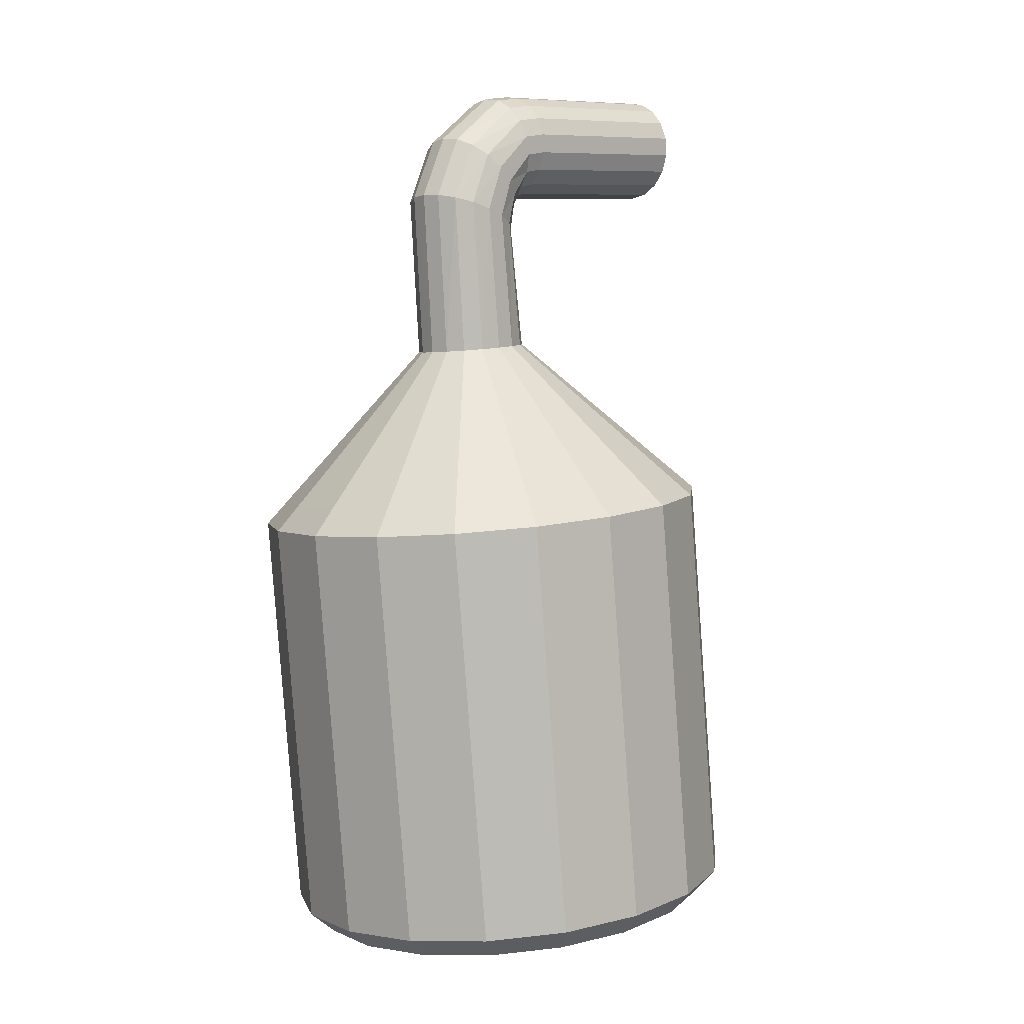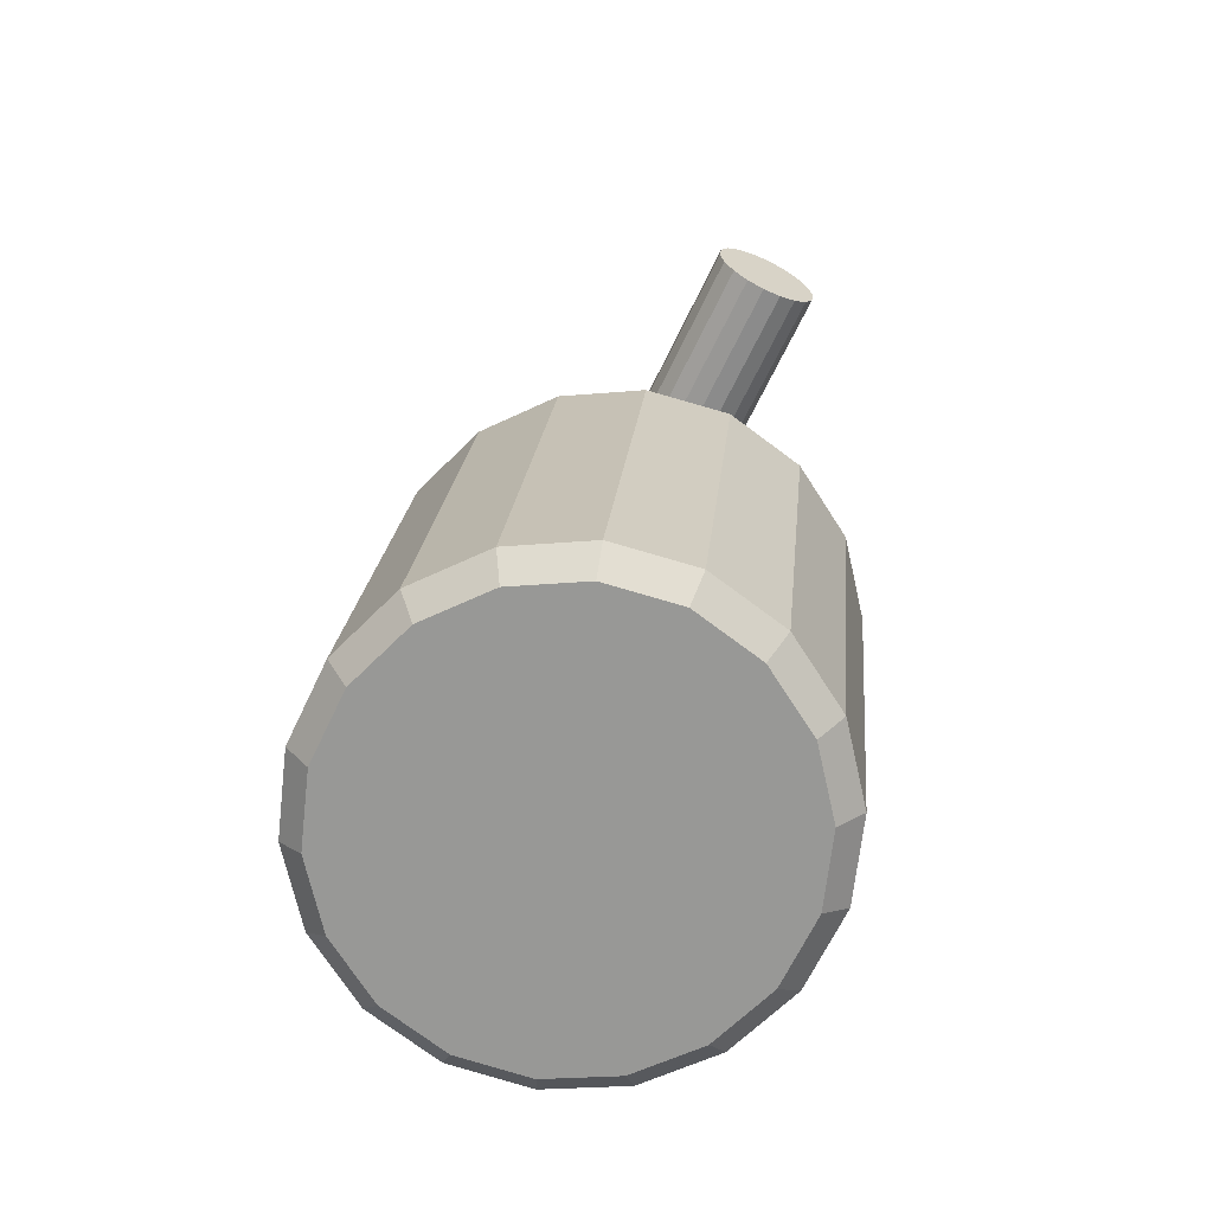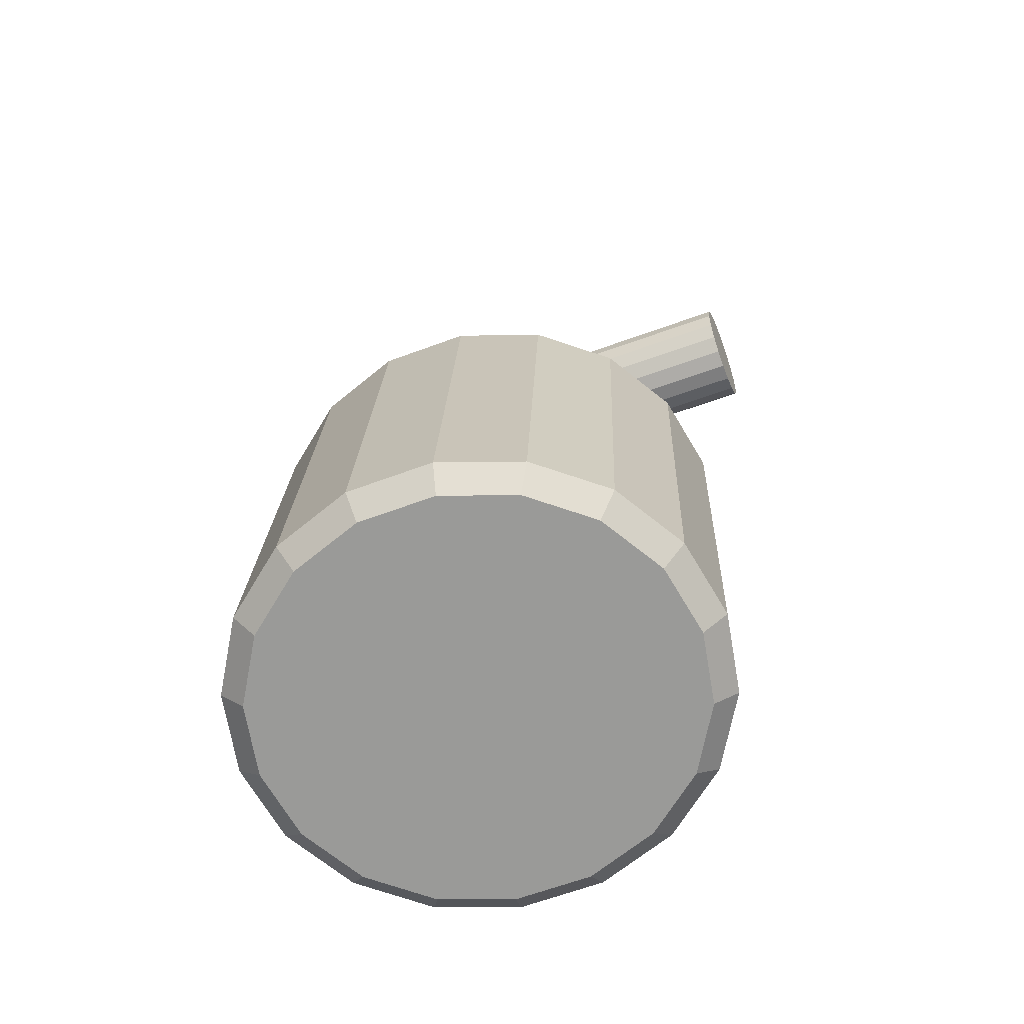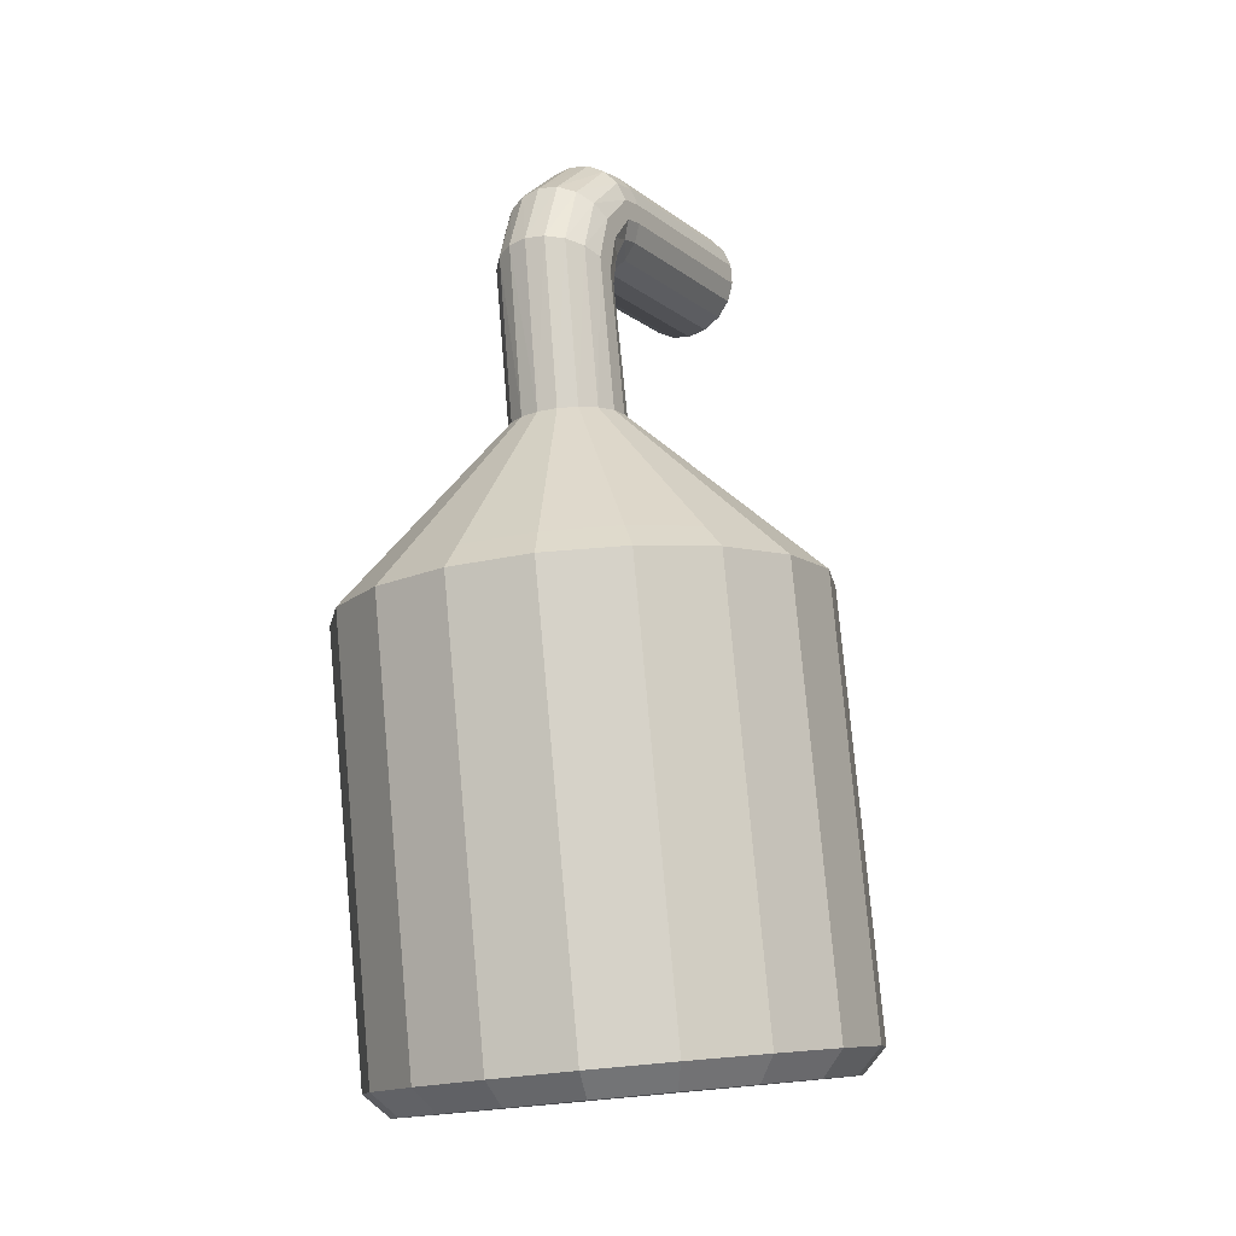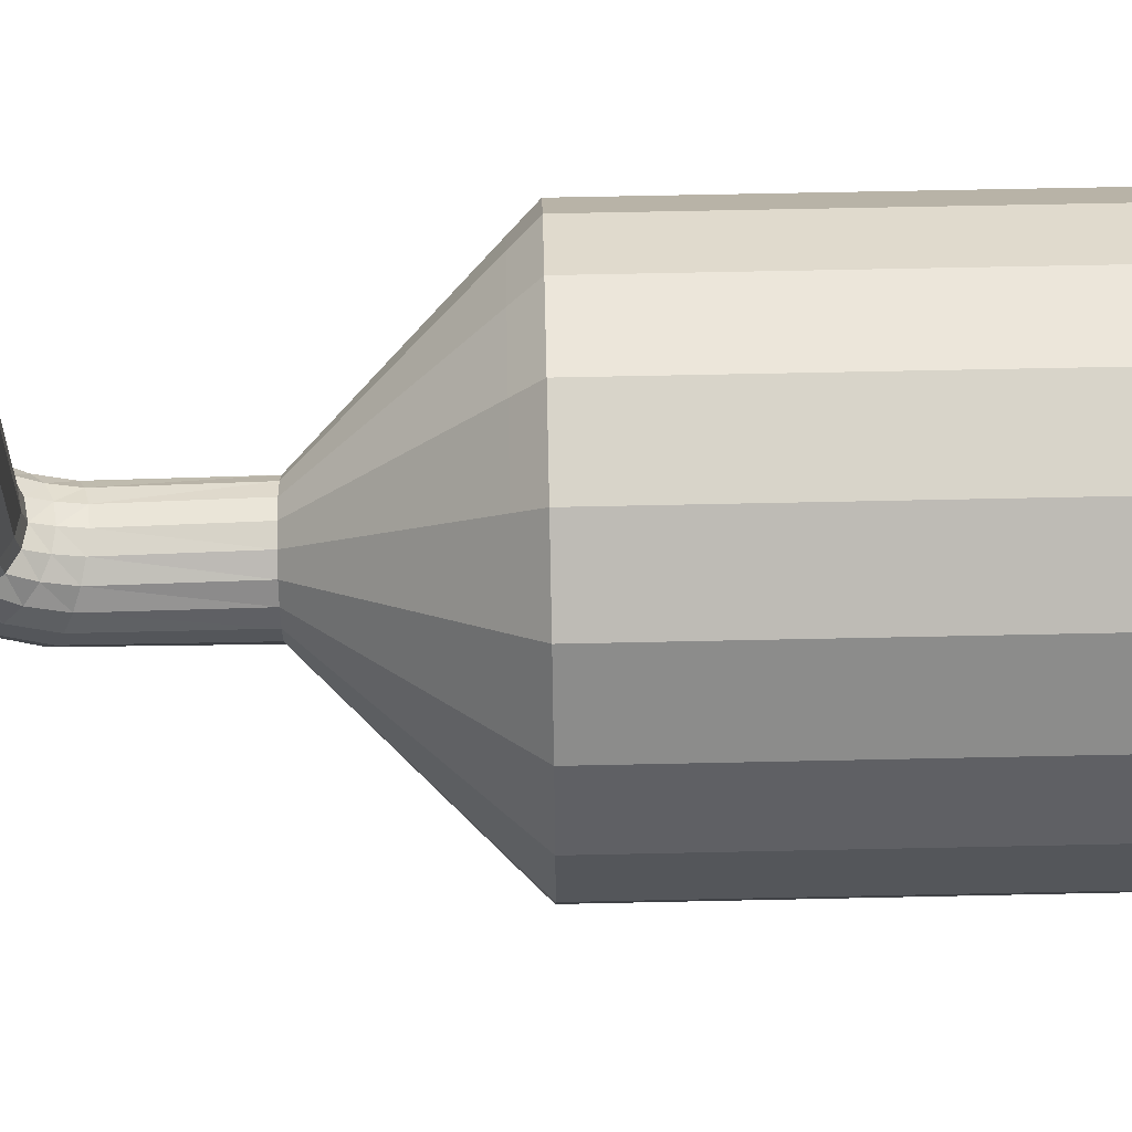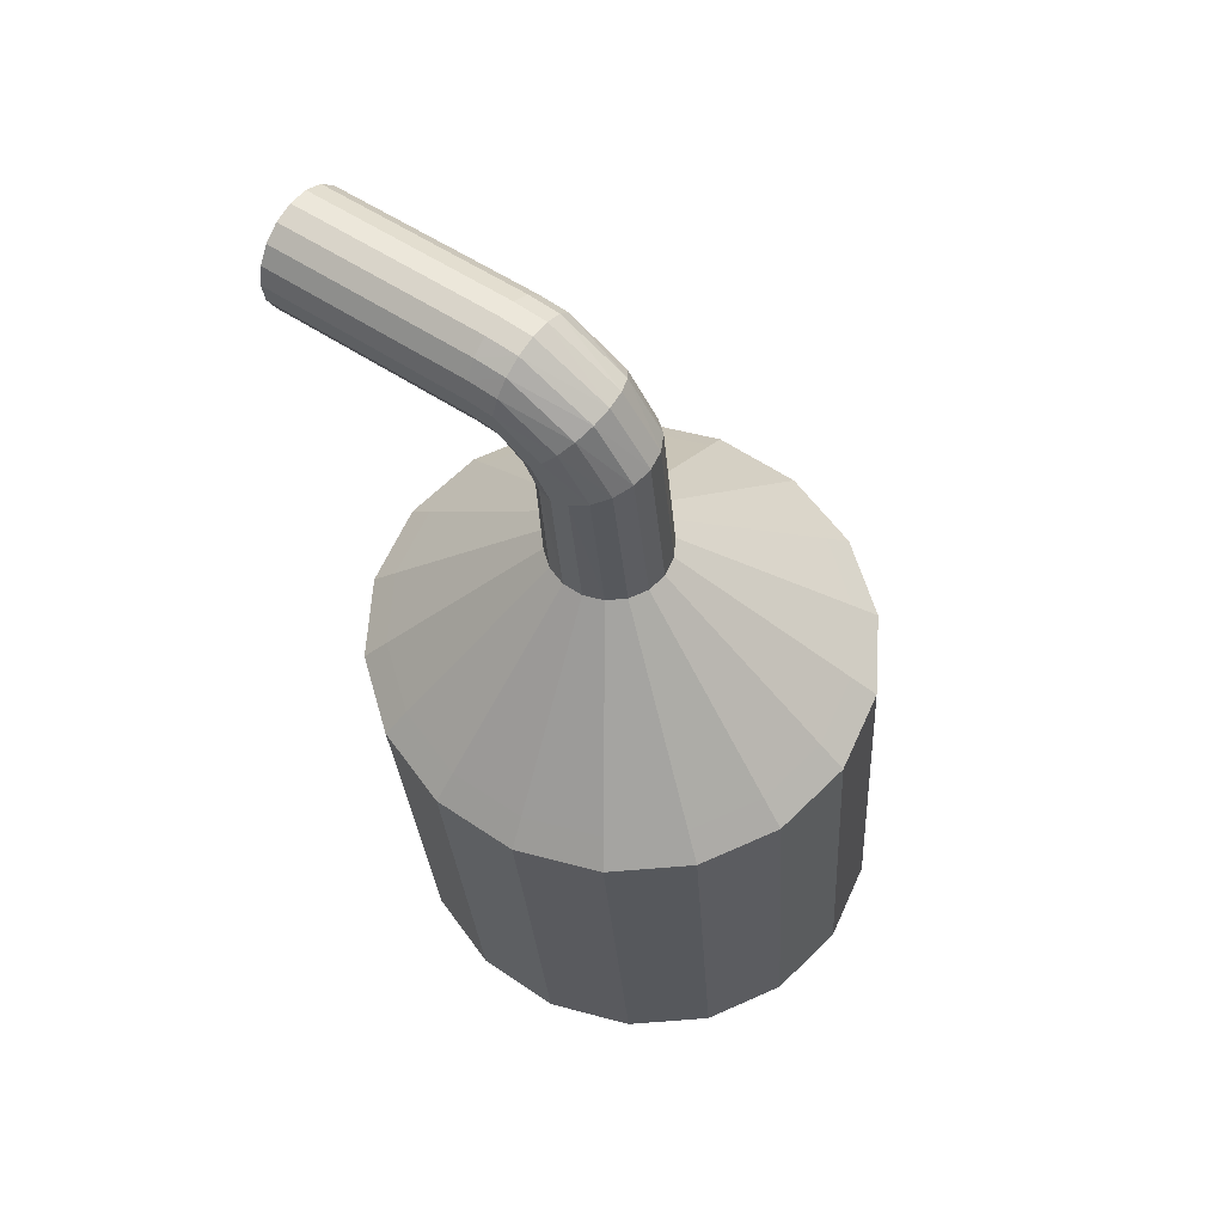
<metadata>
{"format":"obj","ext":"obj","renderer":"f3d","projection":"perspective","resolution":1024,"background":"white","views":[{"elev":11.0,"azim":-135.7,"up":"+Y"},{"elev":-66.8,"azim":-25.5,"up":"+Y"},{"elev":-64.0,"azim":-69.5,"up":"+Y"},{"elev":-8.5,"azim":-152.0,"up":"+Y"},{"elev":64.5,"azim":-97.1,"up":"+Z"},{"elev":57.3,"azim":125.3,"up":"+Y"}]}
</metadata>
<code>
o Cylinder
v -0.2392 -2.33 -2.185
v -0.2153 -2.097 -2.432
v 0.2392 2.33 -2.185
v 0.2153 2.097 -2.432
v 0.4666 -2.403 -2.054
v 0.5703 -2.178 -2.286
v 0.945 2.258 -2.054
v 1.001 2.016 -2.286
v 1.087 -2.466 -1.674
v 1.261 -2.249 -1.863
v 1.566 2.194 -1.674
v 1.692 1.946 -1.863
v 1.548 -2.514 -1.093
v 1.774 -2.301 -1.216
v 2.026 2.147 -1.093
v 2.204 1.893 -1.216
v 1.793 -2.539 -0.3795
v 2.047 -2.329 -0.4224
v 2.271 2.121 -0.3795
v 2.477 1.865 -0.4224
v 1.793 -2.539 0.3795
v 2.047 -2.329 0.4224
v 2.271 2.121 0.3795
v 2.477 1.865 0.4224
v 1.548 -2.514 1.093
v 1.774 -2.301 1.216
v 2.026 2.147 1.093
v 2.204 1.893 1.216
v 1.087 -2.466 1.674
v 1.261 -2.249 1.863
v 1.566 2.194 1.674
v 1.692 1.946 1.863
v 0.4666 -2.403 2.054
v 0.5703 -2.178 2.286
v 0.945 2.258 2.054
v 1.001 2.016 2.286
v -0.2392 -2.33 2.185
v -0.2153 -2.097 2.432
v 0.2392 2.33 2.185
v 0.2153 2.097 2.432
v -0.945 -2.258 2.054
v -1.001 -2.016 2.286
v -0.4666 2.403 2.054
v -0.5703 2.178 2.286
v -1.566 -2.194 1.674
v -1.692 -1.946 1.863
v -1.087 2.466 1.674
v -1.261 2.249 1.863
v -2.026 -2.147 1.093
v -2.204 -1.893 1.216
v -1.548 2.514 1.093
v -1.774 2.301 1.216
v -2.271 -2.121 0.3795
v -2.477 -1.865 0.4224
v -1.793 2.539 0.3795
v -2.047 2.329 0.4224
v -2.271 -2.121 -0.3795
v -2.477 -1.865 -0.4224
v -1.793 2.539 -0.3795
v -2.047 2.329 -0.4224
v -2.026 -2.147 -1.093
v -2.204 -1.893 -1.216
v -1.548 2.514 -1.093
v -1.774 2.301 -1.216
v -1.566 -2.194 -1.674
v -1.692 -1.946 -1.863
v -1.087 2.466 -1.674
v -1.261 2.249 -1.863
v -0.945 -2.258 -2.054
v -1.001 -2.016 -2.286
v -0.4666 2.403 -2.054
v -0.5703 2.178 -2.286
v 0.3934 3.833 -0.5821
v 0.5815 3.813 -0.547
v 0.7468 3.796 -0.4459
v 0.8695 3.784 -0.2911
v 0.9348 3.777 -0.1011
v 0.9348 3.777 0.1011
v 0.8695 3.784 0.2911
v 0.7468 3.796 0.4459
v 0.5815 3.813 0.547
v 0.3934 3.833 0.5821
v 0.2054 3.852 0.547
v 0.04009 3.869 0.4459
v -0.08263 3.881 0.2911
v -0.1479 3.888 0.1011
v -0.1479 3.888 -0.1011
v -0.08263 3.881 -0.2911
v 0.04009 3.869 -0.4459
v 0.2054 3.852 -0.547
v 0.5661 5.515 -0.5272
v 0.7527 5.481 -0.4954
v 0.9138 5.423 -0.4039
v 1.03 5.348 -0.2636
v 1.087 5.264 -0.09155
v 1.079 5.182 0.09155
v 1.006 5.111 0.2636
v 0.8766 5.061 0.4039
v 0.7071 5.037 0.4954
v 0.5176 5.042 0.5272
v 0.331 5.075 0.4954
v 0.1699 5.133 0.4039
v 0.05364 5.209 0.2636
v -0.003732 5.293 0.09155
v 0.004697 5.375 -0.09155
v 0.07791 5.445 -0.2636
v 0.2071 5.496 -0.4039
v 0.3766 5.52 -0.4954
v 0.6271 6.109 -0.1749
v 0.8124 6.063 -0.1525
v 0.9701 5.972 -0.08823
v 1.081 5.844 0.01029
v 1.132 5.697 0.1311
v 1.117 5.548 0.2598
v 1.037 5.414 0.3806
v 0.9024 5.312 0.4791
v 0.7294 5.255 0.5434
v 0.5387 5.248 0.5658
v 0.3534 5.293 0.5434
v 0.1957 5.385 0.4791
v 0.08476 5.512 0.3806
v 0.03388 5.659 0.2598
v 0.04922 5.809 0.1311
v 0.1289 5.942 0.01029
v 0.2634 6.044 -0.08823
v 0.4364 6.102 -0.1525
v 0.6704 6.531 0.519
v 0.855 6.478 0.5222
v 1.01 6.365 0.5314
v 1.118 6.204 0.5455
v 1.165 6.016 0.5627
v 1.145 5.824 0.5811
v 1.061 5.649 0.5984
v 0.9231 5.514 0.6125
v 0.7479 5.434 0.6217
v 0.5564 5.42 0.6249
v 0.3719 5.473 0.6217
v 0.2164 5.586 0.6125
v 0.1089 5.747 0.5984
v 0.06218 5.935 0.5811
v 0.08198 6.128 0.5627
v 0.1659 6.302 0.5455
v 0.3038 6.437 0.5314
v 0.479 6.517 0.5222
v 0.6728 6.554 0.8438
v 0.8574 6.501 0.8422
v 1.013 6.388 0.8377
v 1.12 6.227 0.8309
v 1.167 6.038 0.8224
v 1.147 5.845 0.8135
v 1.063 5.67 0.8051
v 0.9252 5.534 0.7982
v 0.7499 5.454 0.7937
v 0.5585 5.44 0.7922
v 0.3739 5.493 0.7937
v 0.2185 5.607 0.7982
v 0.111 5.767 0.8051
v 0.06435 5.956 0.8135
v 0.08422 6.149 0.8224
v 0.1682 6.325 0.8309
v 0.3061 6.46 0.8377
v 0.4814 6.54 0.8422
v 0.6668 6.495 2.933
v 0.8514 6.442 2.931
v 1.007 6.329 2.926
v 1.114 6.168 2.92
v 1.161 5.979 2.911
v 1.141 5.786 2.902
v 1.057 5.611 2.894
v 0.9191 5.475 2.887
v 0.7439 5.395 2.882
v 0.5524 5.381 2.881
v 0.3678 5.434 2.882
v 0.2124 5.548 2.887
v 0.1049 5.709 2.894
v 0.05831 5.897 2.902
v 0.07817 6.091 2.911
v 0.1621 6.266 2.92
v 0.3001 6.401 2.926
v 0.4753 6.481 2.931
f 72 2 70
f 12 14 10
f 16 18 14
f 20 22 18
f 24 26 22
f 28 30 26
f 32 34 30
f 36 38 34
f 40 42 38
f 44 46 42
f 48 50 46
f 52 54 50
f 56 58 54
f 60 62 58
f 64 66 62
f 68 70 66
f 8 10 6
f 63 89 67
f 4 6 2
f 2 5 1
f 4 7 8
f 6 9 5
f 8 11 12
f 10 13 9
f 12 15 16
f 14 17 13
f 16 19 20
f 18 21 17
f 20 23 24
f 26 21 22
f 28 23 27
f 30 25 26
f 32 27 31
f 34 29 30
f 36 31 35
f 38 33 34
f 36 39 40
f 38 41 37
f 40 43 44
f 42 45 41
f 44 47 48
f 46 49 45
f 48 51 52
f 54 49 50
f 56 51 55
f 58 53 54
f 60 55 59
f 62 57 58
f 60 63 64
f 66 61 62
f 68 63 67
f 70 65 66
f 72 67 71
f 2 69 70
f 72 3 4
f 13 45 61
f 73 108 91
f 19 78 23
f 43 82 83
f 59 88 63
f 19 76 77
f 39 81 82
f 71 73 3
f 59 86 87
f 11 76 15
f 31 81 35
f 51 86 55
f 11 74 75
f 31 79 80
f 51 84 85
f 67 90 71
f 7 73 74
f 23 79 27
f 47 83 84
f 94 113 95
f 84 101 102
f 76 95 77
f 85 102 103
f 77 96 78
f 86 103 104
f 78 97 79
f 87 104 105
f 79 98 80
f 88 105 106
f 80 99 81
f 73 92 74
f 89 106 107
f 81 100 82
f 74 93 75
f 90 107 108
f 83 100 101
f 75 94 76
f 113 132 114
f 103 120 121
f 95 114 96
f 104 121 122
f 96 115 97
f 105 122 123
f 97 116 98
f 106 123 124
f 98 117 99
f 91 110 92
f 107 124 125
f 99 118 100
f 92 111 93
f 108 125 126
f 101 118 119
f 93 112 94
f 91 126 109
f 102 119 120
f 132 151 133
f 122 139 140
f 114 133 115
f 123 140 141
f 115 134 116
f 124 141 142
f 116 135 117
f 109 128 110
f 125 142 143
f 117 136 118
f 110 129 111
f 126 143 144
f 119 136 137
f 111 130 112
f 109 144 127
f 120 137 138
f 112 131 113
f 121 138 139
f 151 170 152
f 141 158 159
f 133 152 134
f 142 159 160
f 134 153 135
f 127 146 128
f 143 160 161
f 135 154 136
f 128 147 129
f 144 161 162
f 137 154 155
f 129 148 130
f 127 162 145
f 138 155 156
f 130 149 131
f 139 156 157
f 131 150 132
f 140 157 158
f 175 171 167
f 160 177 178
f 152 171 153
f 145 164 146
f 161 178 179
f 153 172 154
f 146 165 147
f 162 179 180
f 155 172 173
f 147 166 148
f 145 180 163
f 156 173 174
f 148 167 149
f 157 174 175
f 149 168 150
f 158 175 176
f 150 169 151
f 159 176 177
f 72 4 2
f 12 16 14
f 16 20 18
f 20 24 22
f 24 28 26
f 28 32 30
f 32 36 34
f 36 40 38
f 40 44 42
f 44 48 46
f 48 52 50
f 52 56 54
f 56 60 58
f 60 64 62
f 64 68 66
f 68 72 70
f 8 12 10
f 63 88 89
f 4 8 6
f 2 6 5
f 4 3 7
f 6 10 9
f 8 7 11
f 10 14 13
f 12 11 15
f 14 18 17
f 16 15 19
f 18 22 21
f 20 19 23
f 26 25 21
f 28 24 23
f 30 29 25
f 32 28 27
f 34 33 29
f 36 32 31
f 38 37 33
f 36 35 39
f 38 42 41
f 40 39 43
f 42 46 45
f 44 43 47
f 46 50 49
f 48 47 51
f 54 53 49
f 56 52 51
f 58 57 53
f 60 56 55
f 62 61 57
f 60 59 63
f 66 65 61
f 68 64 63
f 70 69 65
f 72 68 67
f 2 1 69
f 72 71 3
f 69 1 5
f 5 9 13
f 13 17 21
f 21 25 29
f 29 33 37
f 37 41 45
f 45 49 61
f 49 53 61
f 53 57 61
f 61 65 69
f 69 5 61
f 5 13 61
f 13 21 45
f 21 29 45
f 29 37 45
f 73 90 108
f 19 77 78
f 43 39 82
f 59 87 88
f 19 15 76
f 39 35 81
f 71 90 73
f 59 55 86
f 11 75 76
f 31 80 81
f 51 85 86
f 11 7 74
f 31 27 79
f 51 47 84
f 67 89 90
f 7 3 73
f 23 78 79
f 47 43 83
f 94 112 113
f 84 83 101
f 76 94 95
f 85 84 102
f 77 95 96
f 86 85 103
f 78 96 97
f 87 86 104
f 79 97 98
f 88 87 105
f 80 98 99
f 73 91 92
f 89 88 106
f 81 99 100
f 74 92 93
f 90 89 107
f 83 82 100
f 75 93 94
f 113 131 132
f 103 102 120
f 95 113 114
f 104 103 121
f 96 114 115
f 105 104 122
f 97 115 116
f 106 105 123
f 98 116 117
f 91 109 110
f 107 106 124
f 99 117 118
f 92 110 111
f 108 107 125
f 101 100 118
f 93 111 112
f 91 108 126
f 102 101 119
f 132 150 151
f 122 121 139
f 114 132 133
f 123 122 140
f 115 133 134
f 124 123 141
f 116 134 135
f 109 127 128
f 125 124 142
f 117 135 136
f 110 128 129
f 126 125 143
f 119 118 136
f 111 129 130
f 109 126 144
f 120 119 137
f 112 130 131
f 121 120 138
f 151 169 170
f 141 140 158
f 133 151 152
f 142 141 159
f 134 152 153
f 127 145 146
f 143 142 160
f 135 153 154
f 128 146 147
f 144 143 161
f 137 136 154
f 129 147 148
f 127 144 162
f 138 137 155
f 130 148 149
f 139 138 156
f 131 149 150
f 140 139 157
f 165 164 163
f 163 180 179
f 179 178 175
f 178 177 175
f 177 176 175
f 175 174 173
f 173 172 171
f 171 170 169
f 169 168 167
f 167 166 165
f 165 163 167
f 163 179 167
f 175 173 171
f 171 169 167
f 179 175 167
f 160 159 177
f 152 170 171
f 145 163 164
f 161 160 178
f 153 171 172
f 146 164 165
f 162 161 179
f 155 154 172
f 147 165 166
f 145 162 180
f 156 155 173
f 148 166 167
f 157 156 174
f 149 167 168
f 158 157 175
f 150 168 169
f 159 158 176

</code>
